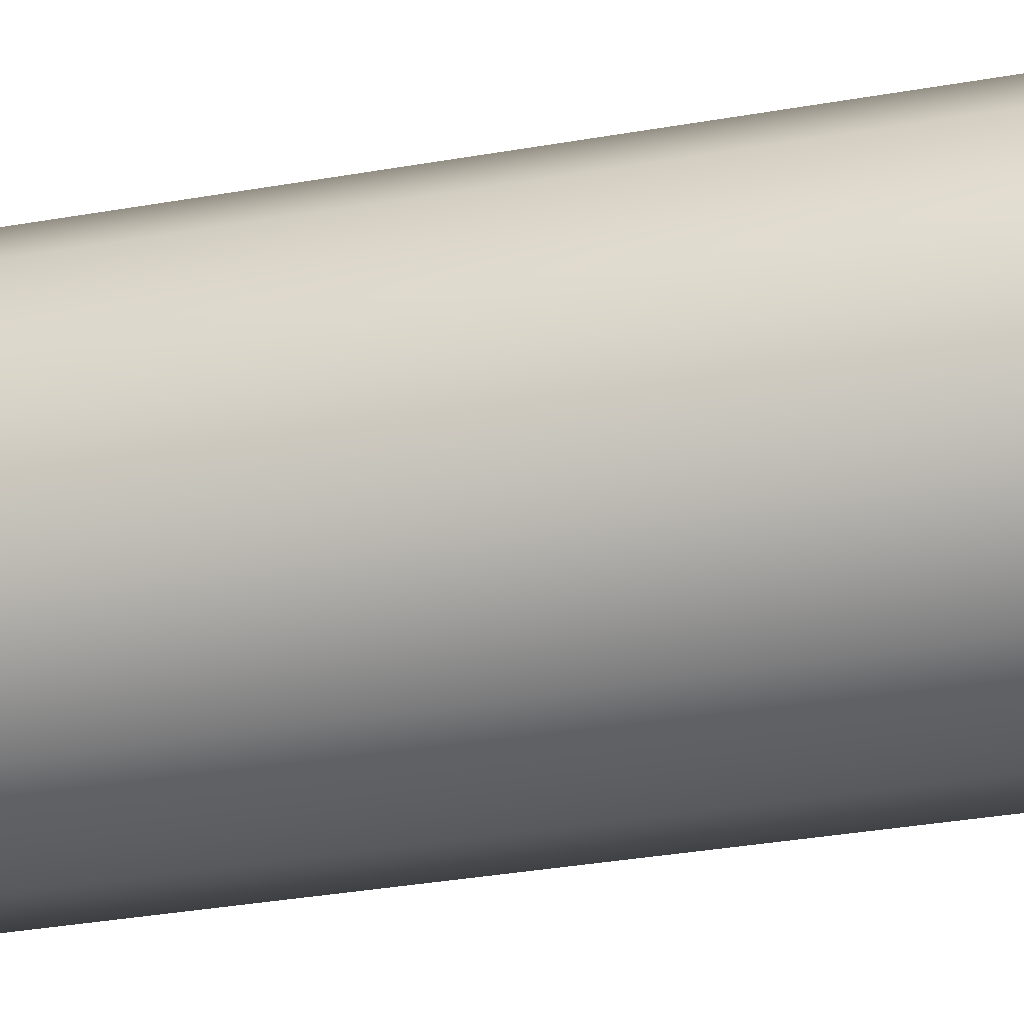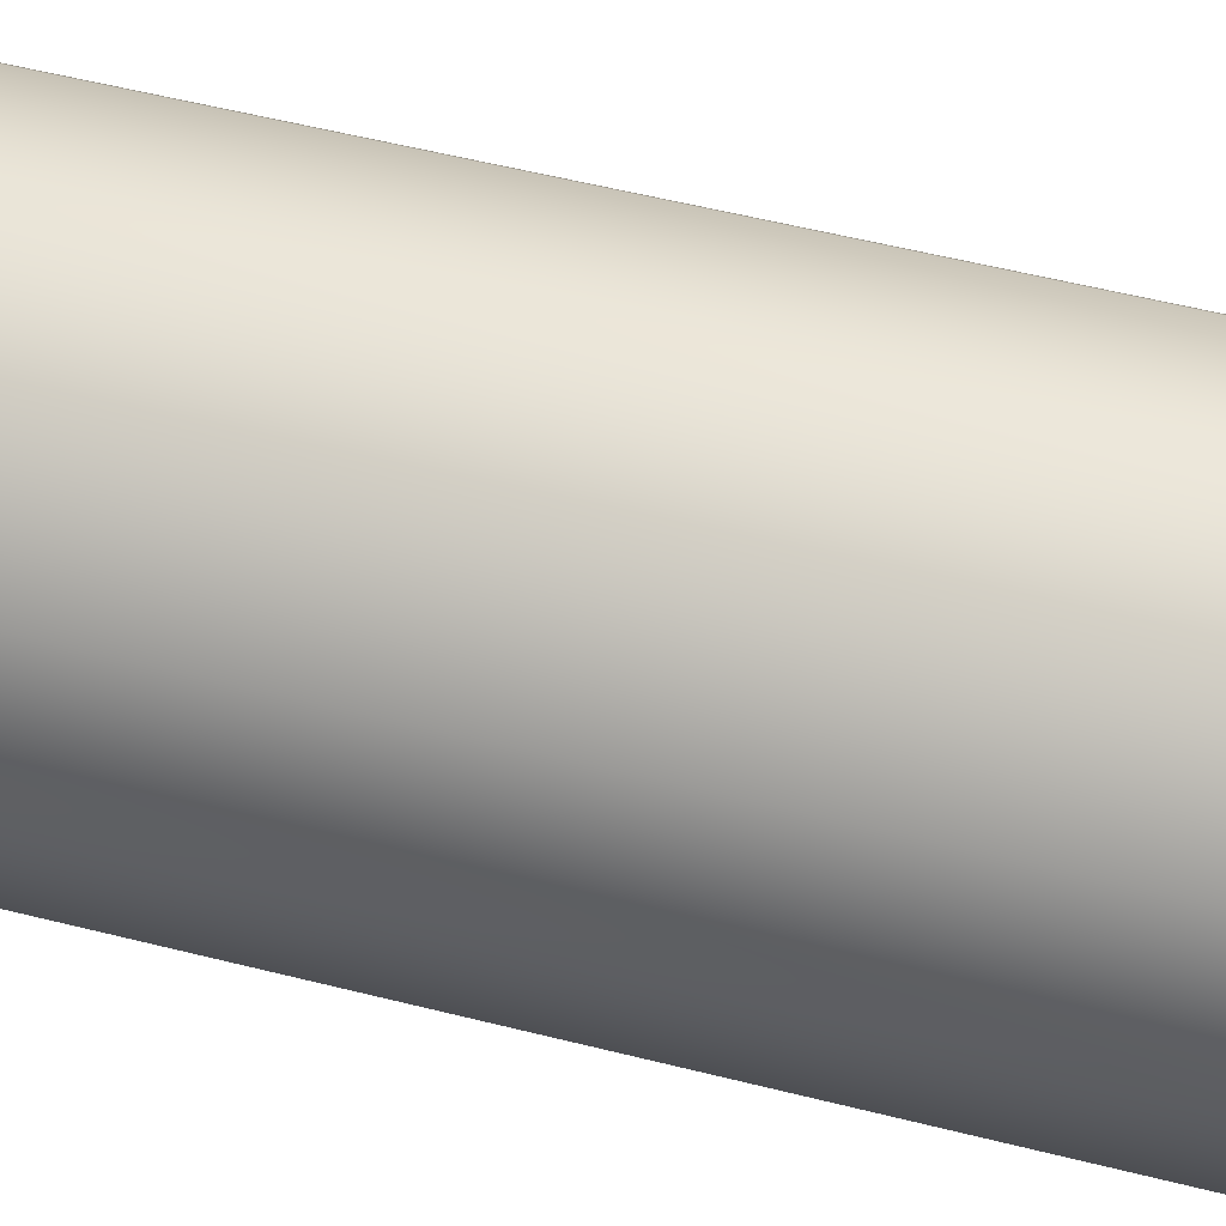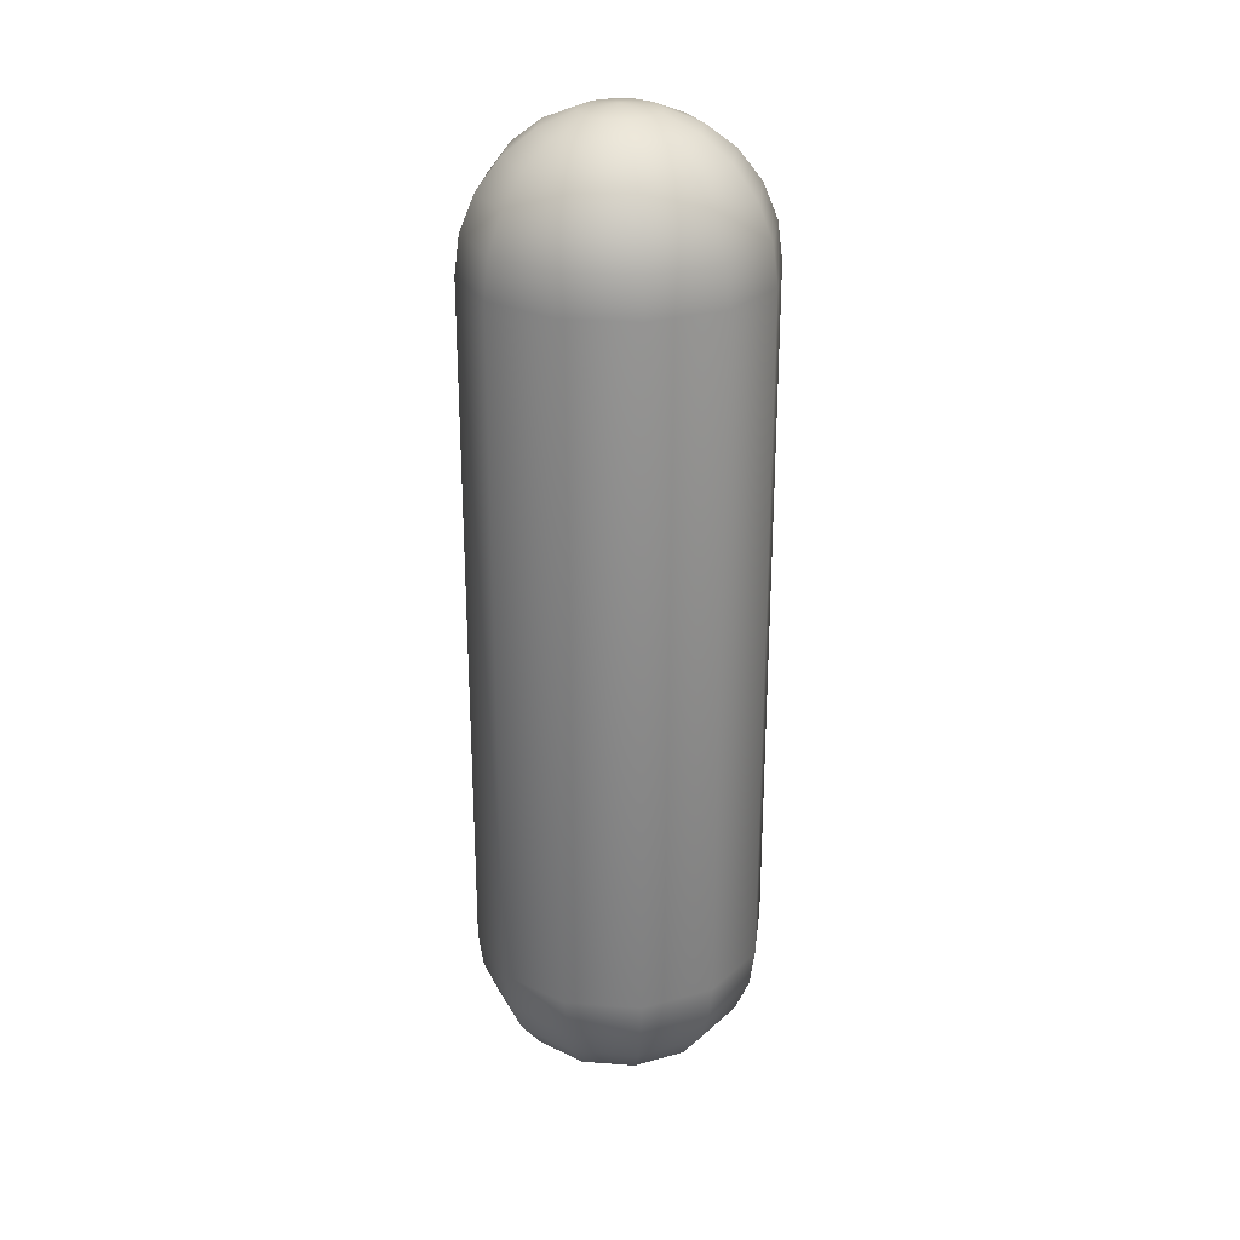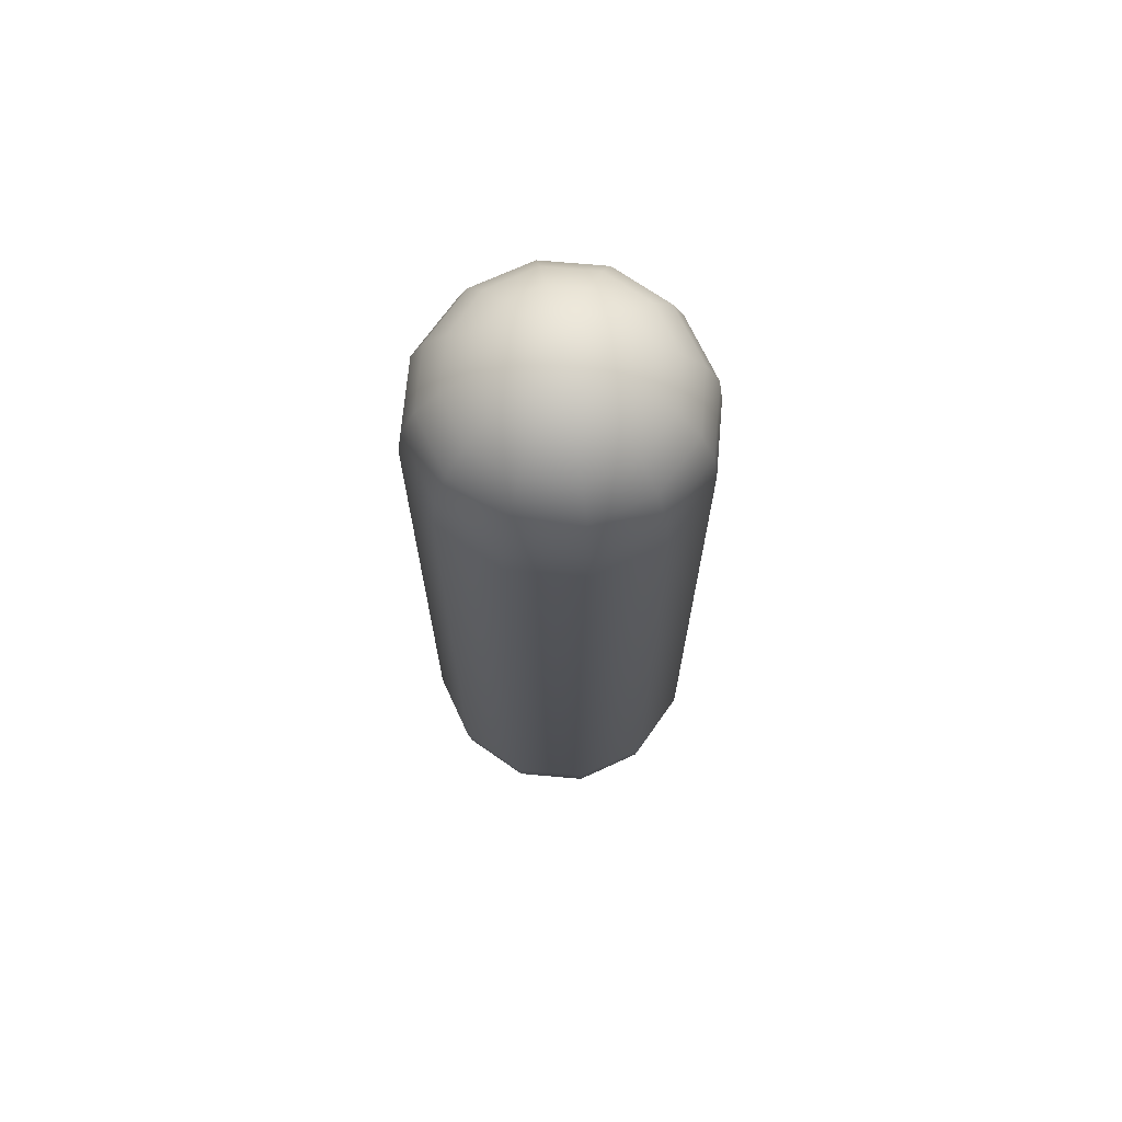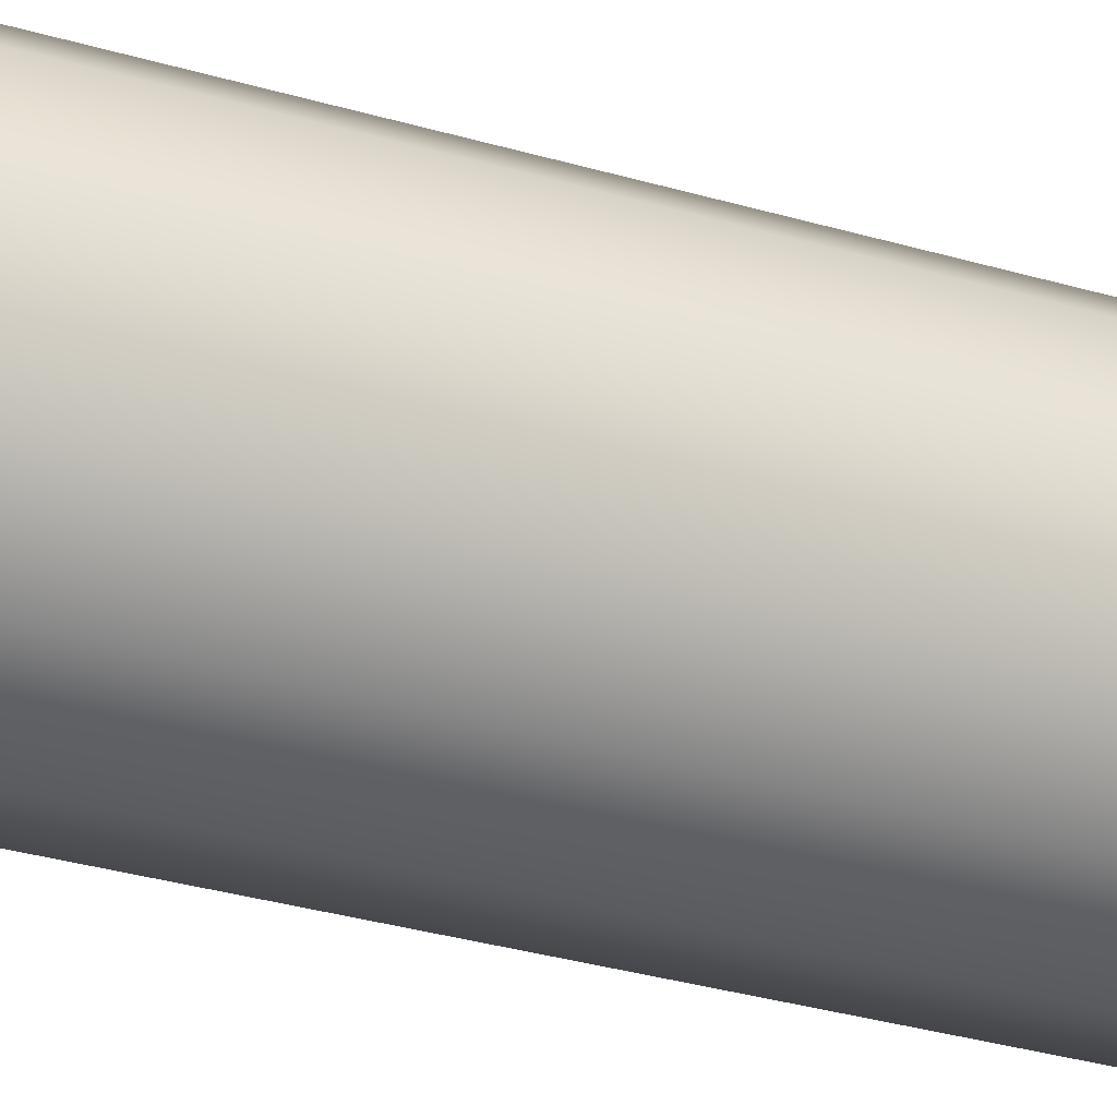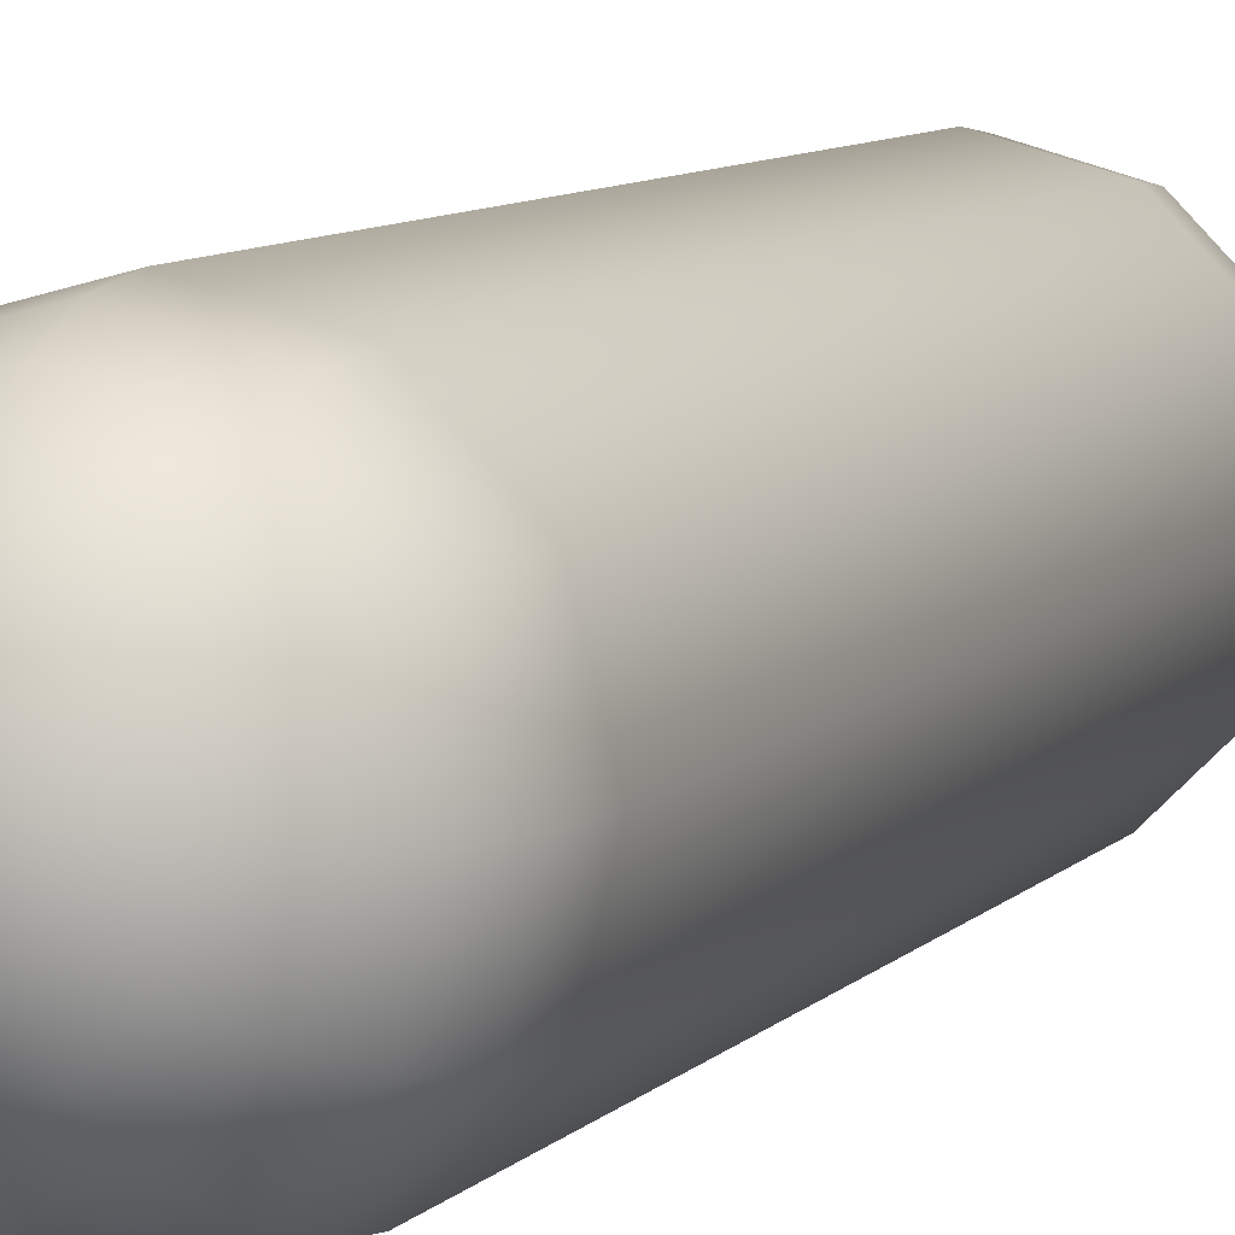
<metadata>
{"format":"obj","ext":"obj","renderer":"f3d","projection":"perspective","resolution":1024,"background":"white","views":[{"elev":-30.2,"azim":104.9,"up":"+Z"},{"elev":48.1,"azim":-73.6,"up":"+Z"},{"elev":26.9,"azim":-158.2,"up":"+Y"},{"elev":69.6,"azim":-159.9,"up":"+Y"},{"elev":-33.1,"azim":-112.0,"up":"+Z"},{"elev":8.1,"azim":-157.6,"up":"+Z"}]}
</metadata>
<code>
v  0 77.31 -0
v  5.917 76.53 -0
v  5.124 76.53 -2.958
v  2.958 76.53 -5.124
v  0 76.53 -5.917
v  -2.958 76.53 -5.124
v  -5.124 76.53 -2.958
v  -5.917 76.53 -0
v  -5.124 76.53 2.958
v  -2.958 76.53 5.124
v  0 76.53 5.917
v  2.958 76.53 5.124
v  5.124 76.53 2.958
v  11.43 74.25 -0
v  9.899 74.25 -5.715
v  5.715 74.25 -9.899
v  0 74.25 -11.43
v  -5.715 74.25 -9.899
v  -9.899 74.25 -5.715
v  -11.43 74.25 -0
v  -9.899 74.25 5.715
v  -5.715 74.25 9.899
v  0 74.25 11.43
v  5.715 74.25 9.899
v  9.899 74.25 5.715
v  16.17 70.61 -0
v  14 70.61 -8.083
v  8.083 70.61 -14
v  0 70.61 -16.17
v  -8.083 70.61 -14
v  -14 70.61 -8.083
v  -16.17 70.61 -0
v  -14 70.61 8.083
v  -8.083 70.61 14
v  0 70.61 16.17
v  8.083 70.61 14
v  14 70.61 8.083
v  19.8 65.88 -0
v  17.15 65.88 -9.899
v  9.899 65.88 -17.15
v  0 65.88 -19.8
v  -9.899 65.88 -17.15
v  -17.15 65.88 -9.899
v  -19.8 65.88 -0
v  -17.15 65.88 9.899
v  -9.899 65.88 17.15
v  -1.5e-05 65.88 19.8
v  9.899 65.88 17.15
v  17.15 65.88 9.899
v  22.08 60.37 -0
v  19.12 60.37 -11.04
v  11.04 60.37 -19.12
v  0 60.37 -22.08
v  -11.04 60.37 -19.12
v  -19.12 60.37 -11.04
v  -22.08 60.37 -0
v  -19.12 60.37 11.04
v  -11.04 60.37 19.12
v  -1.5e-05 60.37 22.08
v  11.04 60.37 19.12
v  19.12 60.37 11.04
v  22.86 54.45 -0
v  19.8 54.45 -11.43
v  11.43 54.45 -19.8
v  0 54.45 -22.86
v  -11.43 54.45 -19.8
v  -19.8 54.45 -11.43
v  -22.86 54.45 -0
v  -19.8 54.45 11.43
v  -11.43 54.45 19.8
v  -1.5e-05 54.45 22.86
v  11.43 54.45 19.8
v  19.8 54.45 11.43
v  22.86 -54.45 -0
v  19.8 -54.45 -11.43
v  11.43 -54.45 -19.8
v  0 -54.45 -22.86
v  -11.43 -54.45 -19.8
v  -19.8 -54.45 -11.43
v  -22.86 -54.45 -0
v  -19.8 -54.45 11.43
v  -11.43 -54.45 19.8
v  -1.5e-05 -54.45 22.86
v  11.43 -54.45 19.8
v  19.8 -54.45 11.43
v  22.08 -60.37 -0
v  19.12 -60.37 -11.04
v  11.04 -60.37 -19.12
v  0 -60.37 -22.08
v  -11.04 -60.37 -19.12
v  -19.12 -60.37 -11.04
v  -22.08 -60.37 -0
v  -19.12 -60.37 11.04
v  -11.04 -60.37 19.12
v  -1.5e-05 -60.37 22.08
v  11.04 -60.37 19.12
v  19.12 -60.37 11.04
v  19.8 -65.88 -0
v  17.15 -65.88 -9.899
v  9.899 -65.88 -17.15
v  0 -65.88 -19.8
v  -9.899 -65.88 -17.15
v  -17.15 -65.88 -9.899
v  -19.8 -65.88 -0
v  -17.15 -65.88 9.899
v  -9.899 -65.88 17.15
v  -1.5e-05 -65.88 19.8
v  9.899 -65.88 17.15
v  17.15 -65.88 9.899
v  16.17 -70.61 -0
v  14 -70.61 -8.083
v  8.083 -70.61 -14
v  0 -70.61 -16.17
v  -8.083 -70.61 -14
v  -14 -70.61 -8.083
v  -16.17 -70.61 -0
v  -14 -70.61 8.083
v  -8.083 -70.61 14
v  0 -70.61 16.17
v  8.083 -70.61 14
v  14 -70.61 8.083
v  11.43 -74.25 -0
v  9.899 -74.25 -5.715
v  5.715 -74.25 -9.899
v  0 -74.25 -11.43
v  -5.715 -74.25 -9.899
v  -9.899 -74.25 -5.715
v  -11.43 -74.25 -0
v  -9.899 -74.25 5.715
v  -5.715 -74.25 9.899
v  0 -74.25 11.43
v  5.715 -74.25 9.899
v  9.899 -74.25 5.715
v  5.917 -76.53 -0
v  5.124 -76.53 -2.958
v  2.958 -76.53 -5.124
v  0 -76.53 -5.917
v  -2.958 -76.53 -5.124
v  -5.124 -76.53 -2.958
v  -5.917 -76.53 -0
v  -5.124 -76.53 2.958
v  -2.958 -76.53 5.124
v  0 -76.53 5.917
v  2.958 -76.53 5.124
v  5.124 -76.53 2.958
v  0 -77.31 -0
g Capsule002
f -146 -145 -144
f -146 -144 -143
f -146 -143 -142
f -146 -142 -141
f -146 -141 -140
f -146 -140 -139
f -146 -139 -138
f -146 -138 -137
f -146 -137 -136
f -146 -136 -135
f -146 -135 -134
f -146 -134 -145
f -144 -145 -133 -132
f -143 -144 -132 -131
f -142 -143 -131 -130
f -141 -142 -130 -129
f -140 -141 -129 -128
f -139 -140 -128 -127
f -138 -139 -127 -126
f -137 -138 -126 -125
f -136 -137 -125 -124
f -135 -136 -124 -123
f -134 -135 -123 -122
f -145 -134 -122 -133
f -132 -133 -121 -120
f -131 -132 -120 -119
f -130 -131 -119 -118
f -129 -130 -118 -117
f -128 -129 -117 -116
f -127 -128 -116 -115
f -126 -127 -115 -114
f -125 -126 -114 -113
f -124 -125 -113 -112
f -123 -124 -112 -111
f -122 -123 -111 -110
f -133 -122 -110 -121
f -120 -121 -109 -108
f -119 -120 -108 -107
f -118 -119 -107 -106
f -117 -118 -106 -105
f -116 -117 -105 -104
f -115 -116 -104 -103
f -114 -115 -103 -102
f -113 -114 -102 -101
f -112 -113 -101 -100
f -111 -112 -100 -99
f -110 -111 -99 -98
f -121 -110 -98 -109
f -108 -109 -97 -96
f -107 -108 -96 -95
f -106 -107 -95 -94
f -105 -106 -94 -93
f -104 -105 -93 -92
f -103 -104 -92 -91
f -102 -103 -91 -90
f -101 -102 -90 -89
f -100 -101 -89 -88
f -99 -100 -88 -87
f -98 -99 -87 -86
f -109 -98 -86 -97
f -96 -97 -85 -84
f -95 -96 -84 -83
f -94 -95 -83 -82
f -93 -94 -82 -81
f -92 -93 -81 -80
f -91 -92 -80 -79
f -90 -91 -79 -78
f -89 -90 -78 -77
f -88 -89 -77 -76
f -87 -88 -76 -75
f -86 -87 -75 -74
f -97 -86 -74 -85
f -84 -85 -73 -72
f -83 -84 -72 -71
f -82 -83 -71 -70
f -81 -82 -70 -69
f -80 -81 -69 -68
f -79 -80 -68 -67
f -78 -79 -67 -66
f -77 -78 -66 -65
f -76 -77 -65 -64
f -75 -76 -64 -63
f -74 -75 -63 -62
f -85 -74 -62 -73
f -72 -73 -61 -60
f -71 -72 -60 -59
f -70 -71 -59 -58
f -69 -70 -58 -57
f -68 -69 -57 -56
f -67 -68 -56 -55
f -66 -67 -55 -54
f -65 -66 -54 -53
f -64 -65 -53 -52
f -63 -64 -52 -51
f -62 -63 -51 -50
f -73 -62 -50 -61
f -60 -61 -49 -48
f -59 -60 -48 -47
f -58 -59 -47 -46
f -57 -58 -46 -45
f -56 -57 -45 -44
f -55 -56 -44 -43
f -54 -55 -43 -42
f -53 -54 -42 -41
f -52 -53 -41 -40
f -51 -52 -40 -39
f -50 -51 -39 -38
f -61 -50 -38 -49
f -48 -49 -37 -36
f -47 -48 -36 -35
f -46 -47 -35 -34
f -45 -46 -34 -33
f -44 -45 -33 -32
f -43 -44 -32 -31
f -42 -43 -31 -30
f -41 -42 -30 -29
f -40 -41 -29 -28
f -39 -40 -28 -27
f -38 -39 -27 -26
f -49 -38 -26 -37
f -36 -37 -25 -24
f -35 -36 -24 -23
f -34 -35 -23 -22
f -33 -34 -22 -21
f -32 -33 -21 -20
f -31 -32 -20 -19
f -30 -31 -19 -18
f -29 -30 -18 -17
f -28 -29 -17 -16
f -27 -28 -16 -15
f -26 -27 -15 -14
f -37 -26 -14 -25
f -24 -25 -13 -12
f -23 -24 -12 -11
f -22 -23 -11 -10
f -21 -22 -10 -9
f -20 -21 -9 -8
f -19 -20 -8 -7
f -18 -19 -7 -6
f -17 -18 -6 -5
f -16 -17 -5 -4
f -15 -16 -4 -3
f -14 -15 -3 -2
f -25 -14 -2 -13
f -13 -1 -12
f -12 -1 -11
f -11 -1 -10
f -10 -1 -9
f -9 -1 -8
f -8 -1 -7
f -7 -1 -6
f -6 -1 -5
f -5 -1 -4
f -4 -1 -3
f -3 -1 -2
f -2 -1 -13

</code>
